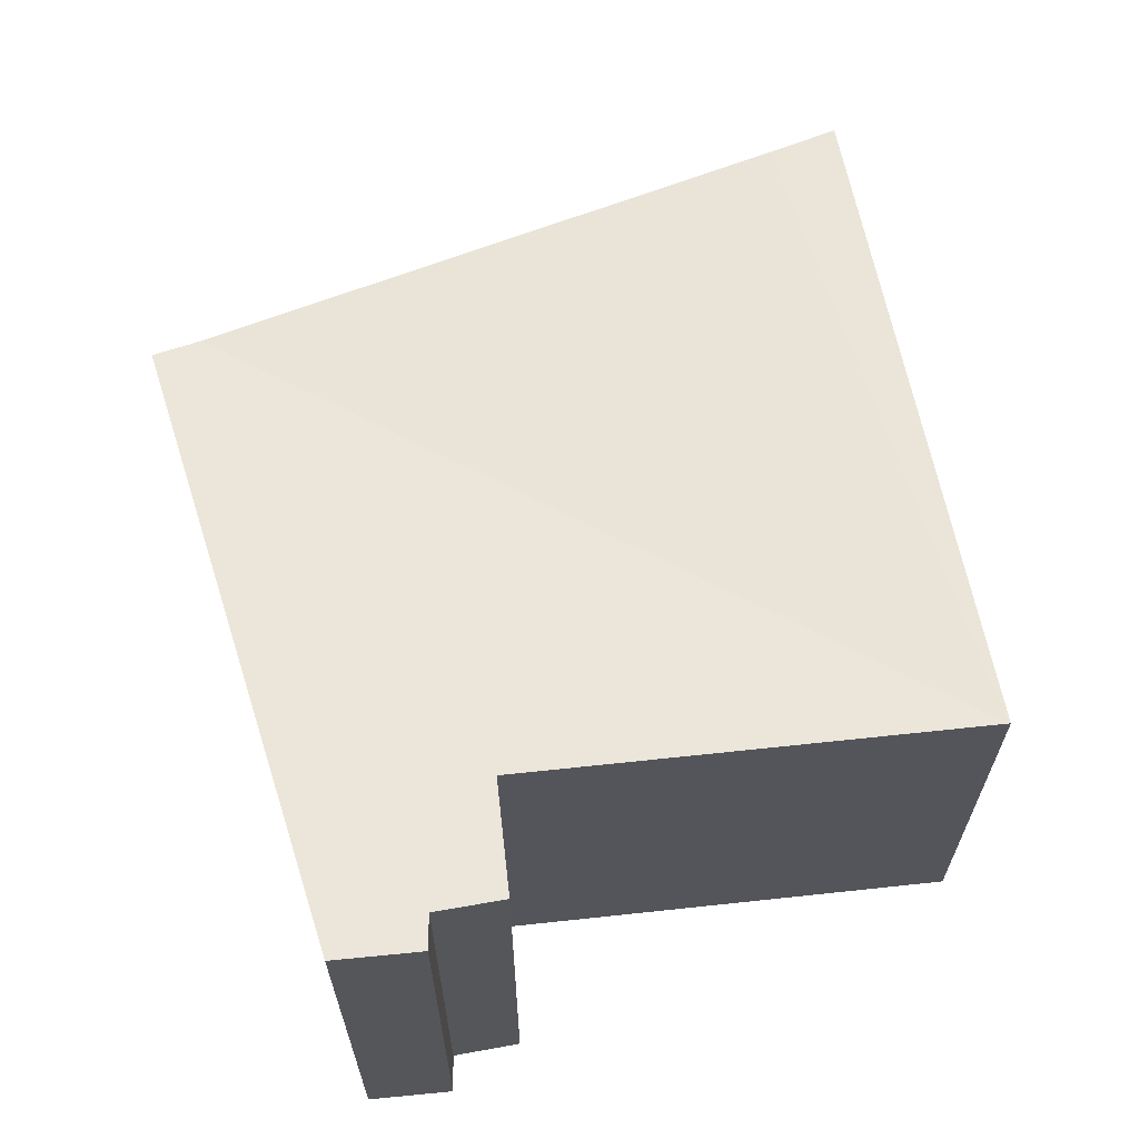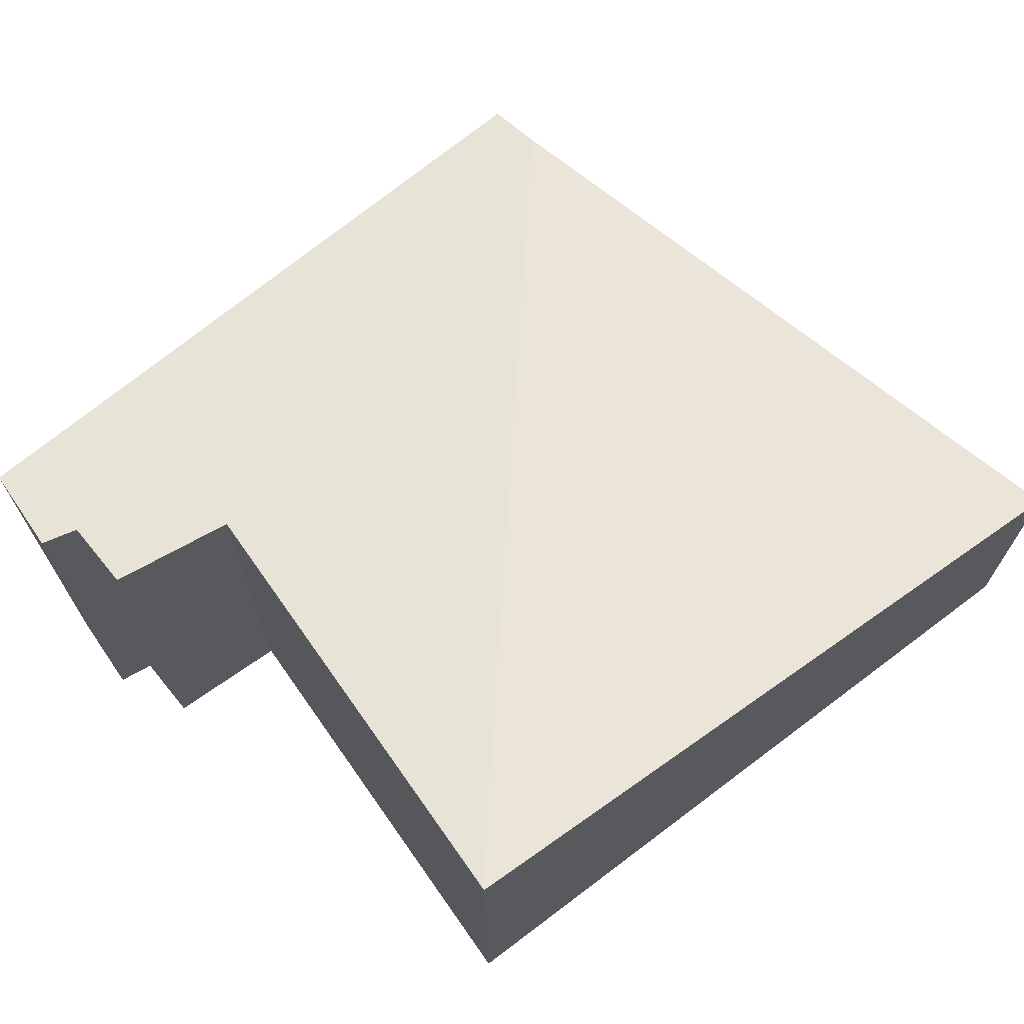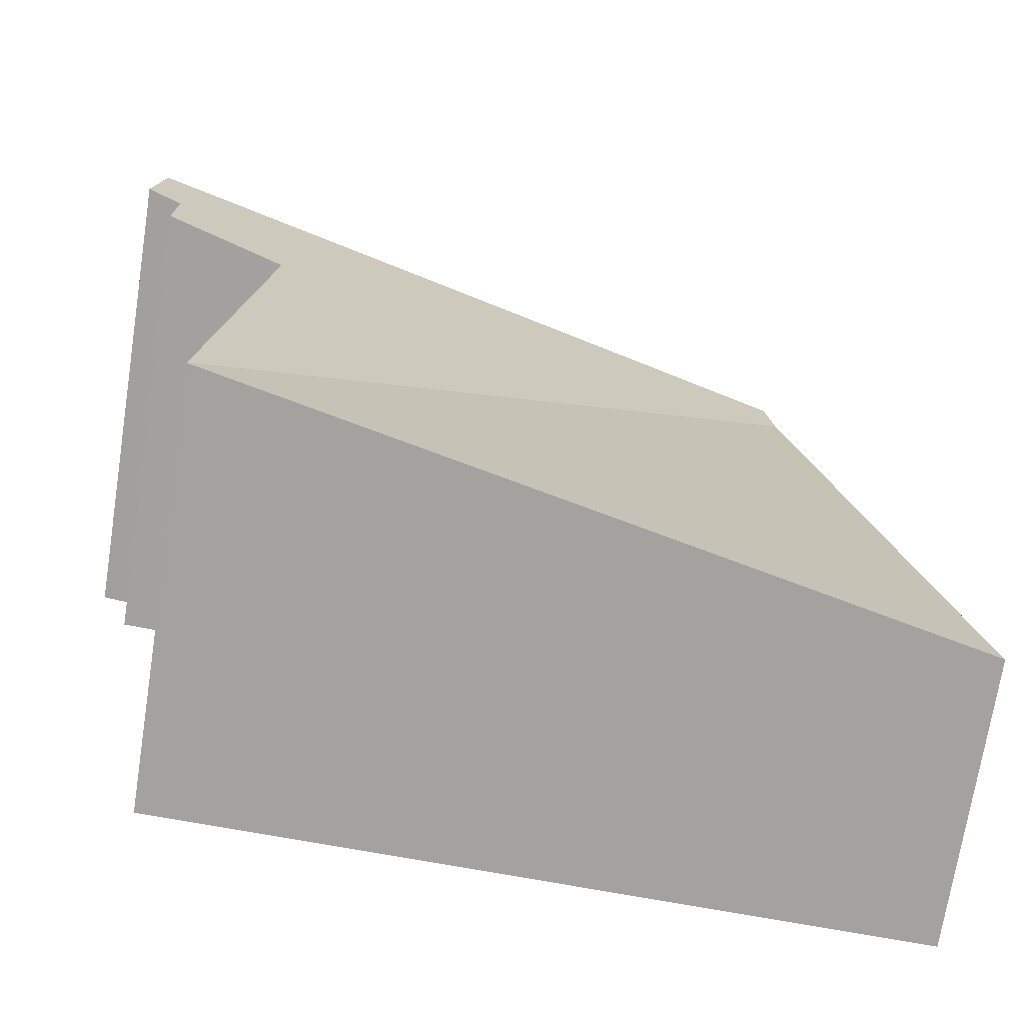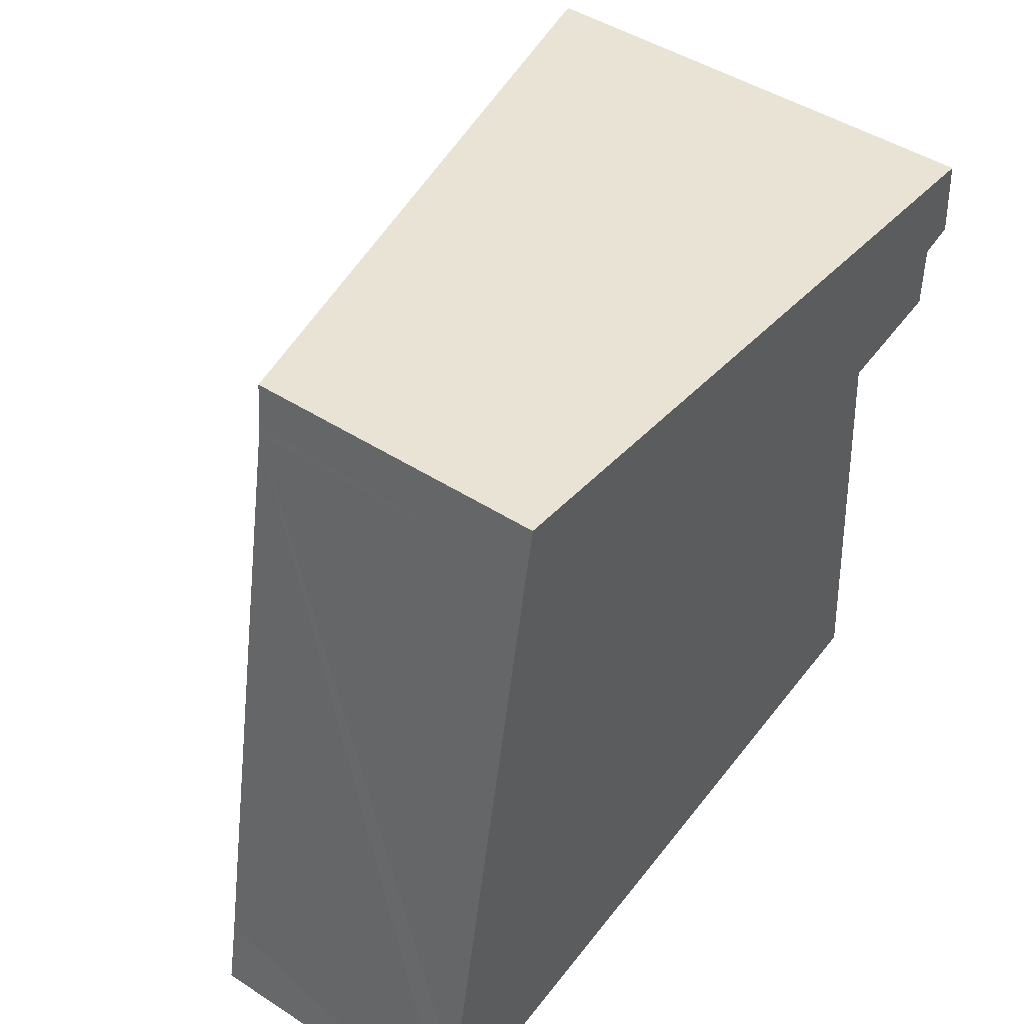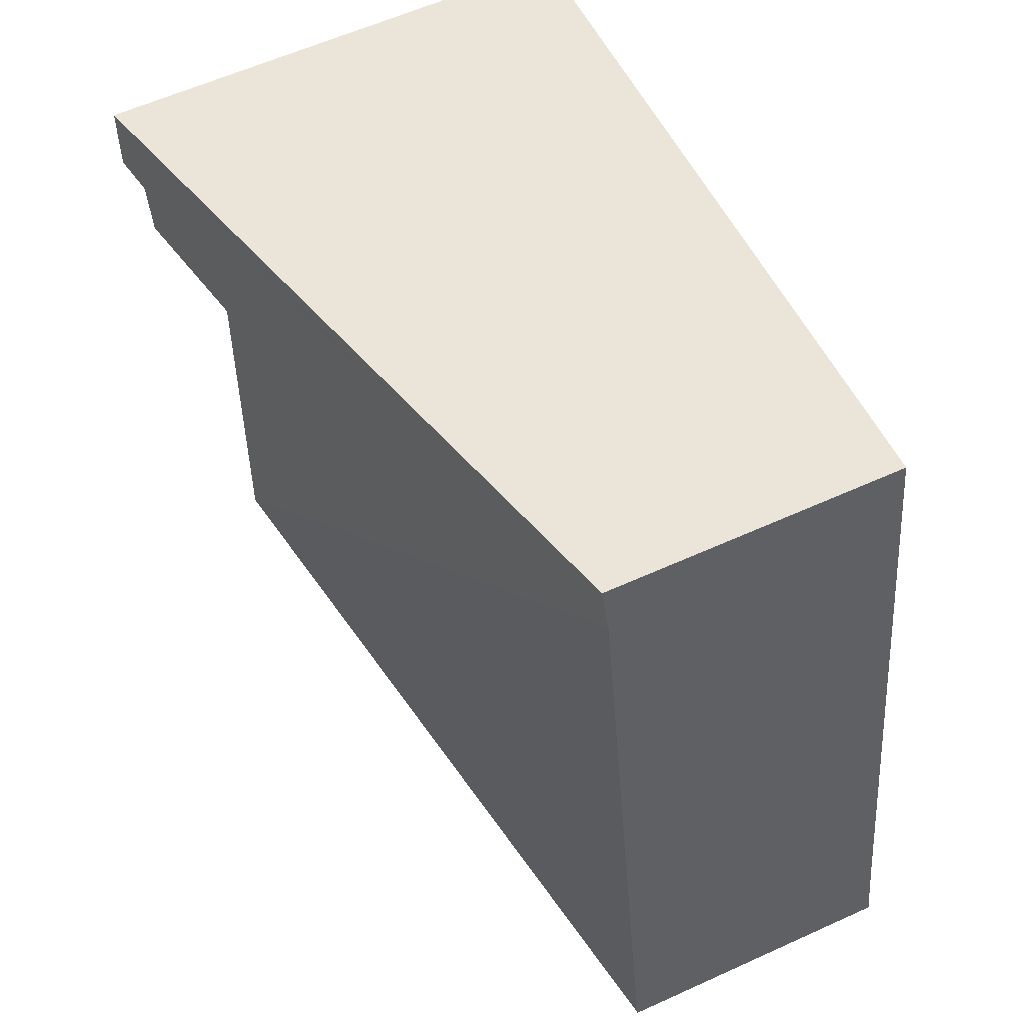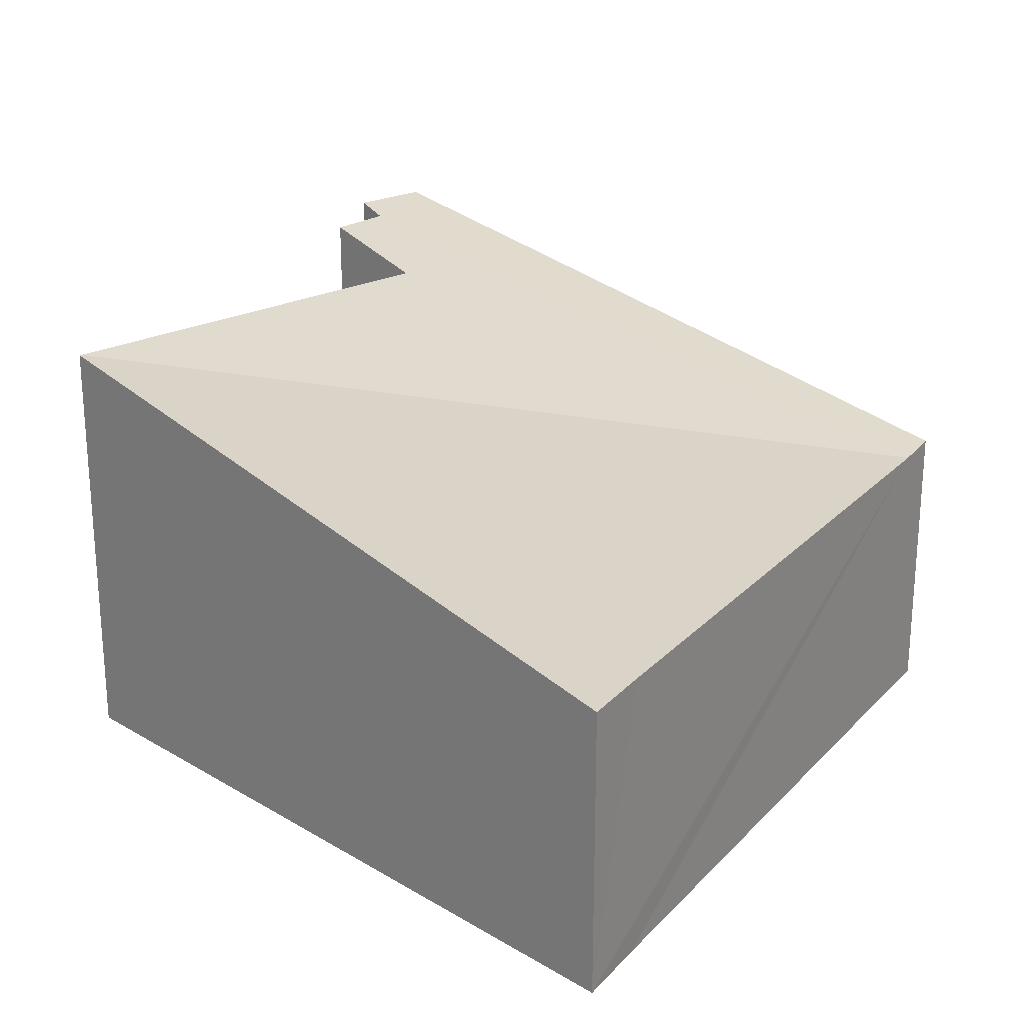
<metadata>
{"format":"obj","ext":"obj","renderer":"f3d","projection":"perspective","resolution":1024,"background":"white","views":[{"elev":64.0,"azim":78.8,"up":"+Y"},{"elev":69.1,"azim":139.8,"up":"+Y"},{"elev":-72.4,"azim":171.1,"up":"+Z"},{"elev":46.4,"azim":-53.7,"up":"+Z"},{"elev":60.5,"azim":-114.8,"up":"+Z"},{"elev":22.5,"azim":-138.1,"up":"+Y"}]}
</metadata>
<code>
v  1.175 2.598 6.317
v  6.429 3.909 4.469
v  6.786 3.909 0.396
v  7.531 4.209 5.182
v  7.777 4.29 6.006
v  6.38 3.935 6.171
v  3.346 3.162 6.531
v  1.193 2.605 6.412
v  1.26 2.63 6.778
v  7.852 4.293 5.242
v  6.529 3.935 4.478
v  7.54 4.197 4.566
v  0 2.596 1.59e-16
v  6.788 3.91 0.374
v  0.131 2.598 0.665
v  6.788 -2.29e-17 0.374
v  0 0 0
v  7.852 -3.21e-16 5.242
v  7.531 -3.173e-16 5.182
v  7.54 -2.796e-16 4.566
v  6.429 -2.736e-16 4.469
v  6.529 -2.742e-16 4.478
v  0.131 -4.072e-17 0.665
v  1.175 -3.868e-16 6.317
v  1.26 -4.15e-16 6.778
v  1.193 -3.926e-16 6.412
v  3.346 -3.999e-16 6.531
v  6.38 -3.779e-16 6.171
v  7.777 -3.678e-16 6.006
v  6.786 -2.425e-17 0.396
g defaultobject
f 1 2 3
f 2 1 4
f 4 1 5
f 5 1 6
f 6 1 7
f 7 1 8
f 7 8 9
f 5 10 4
f 11 4 12
f 4 11 2
f 13 3 14
f 3 13 15
f 3 15 1
f 16 13 14
f 13 16 17
f 18 4 10
f 4 18 19
f 20 11 12
f 11 20 2
f 2 20 21
f 21 20 22
f 17 15 13
f 15 17 1
f 1 17 23
f 1 23 24
f 1 24 8
f 8 24 9
f 9 24 25
f 25 24 26
f 25 7 9
f 7 25 27
f 7 27 6
f 6 27 28
f 6 28 5
f 5 28 29
f 5 18 10
f 18 5 29
f 19 12 4
f 12 19 20
f 3 16 14
f 16 3 2
f 16 2 30
f 30 2 21
f 29 19 18
f 19 29 28
f 19 28 22
f 22 28 21
f 30 17 16
f 17 30 21
f 17 21 28
f 17 28 27
f 17 27 23
f 23 27 26
f 26 27 25
f 23 26 24
f 22 20 19

</code>
